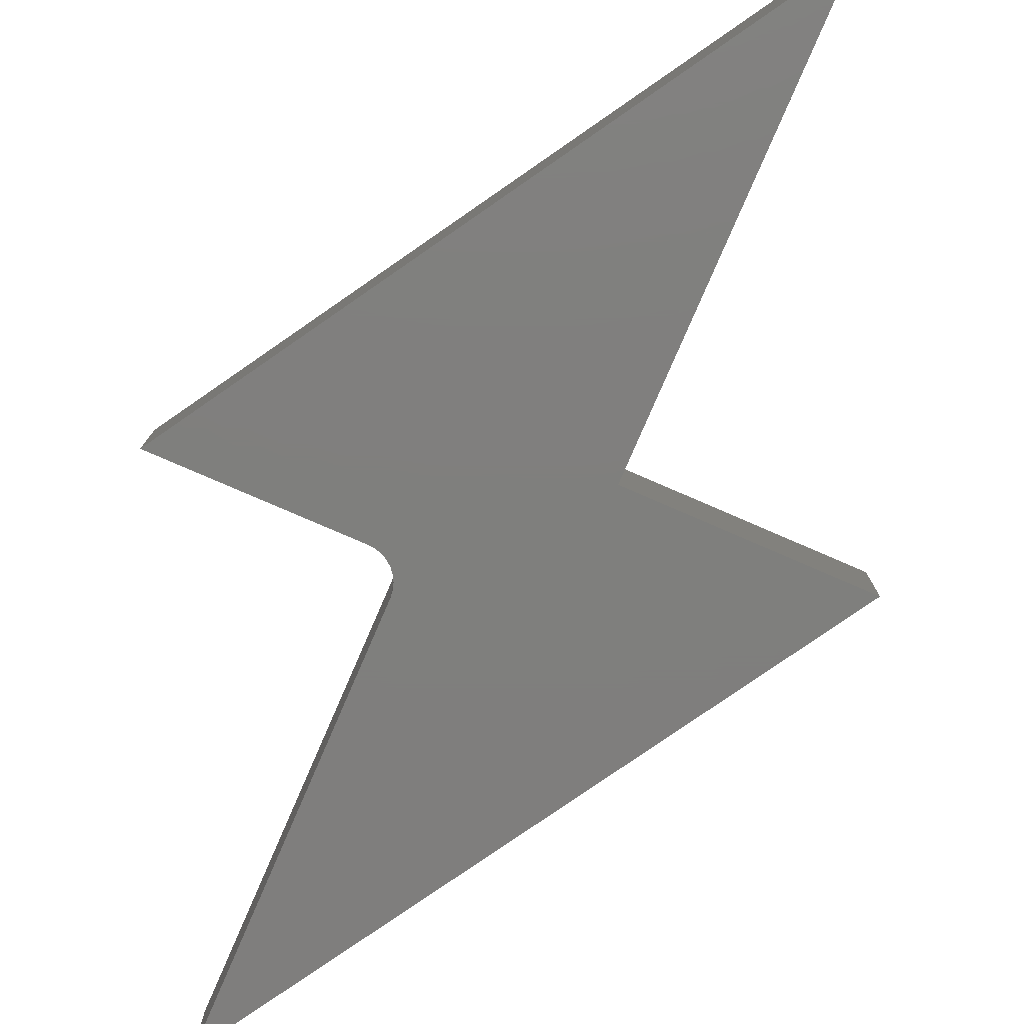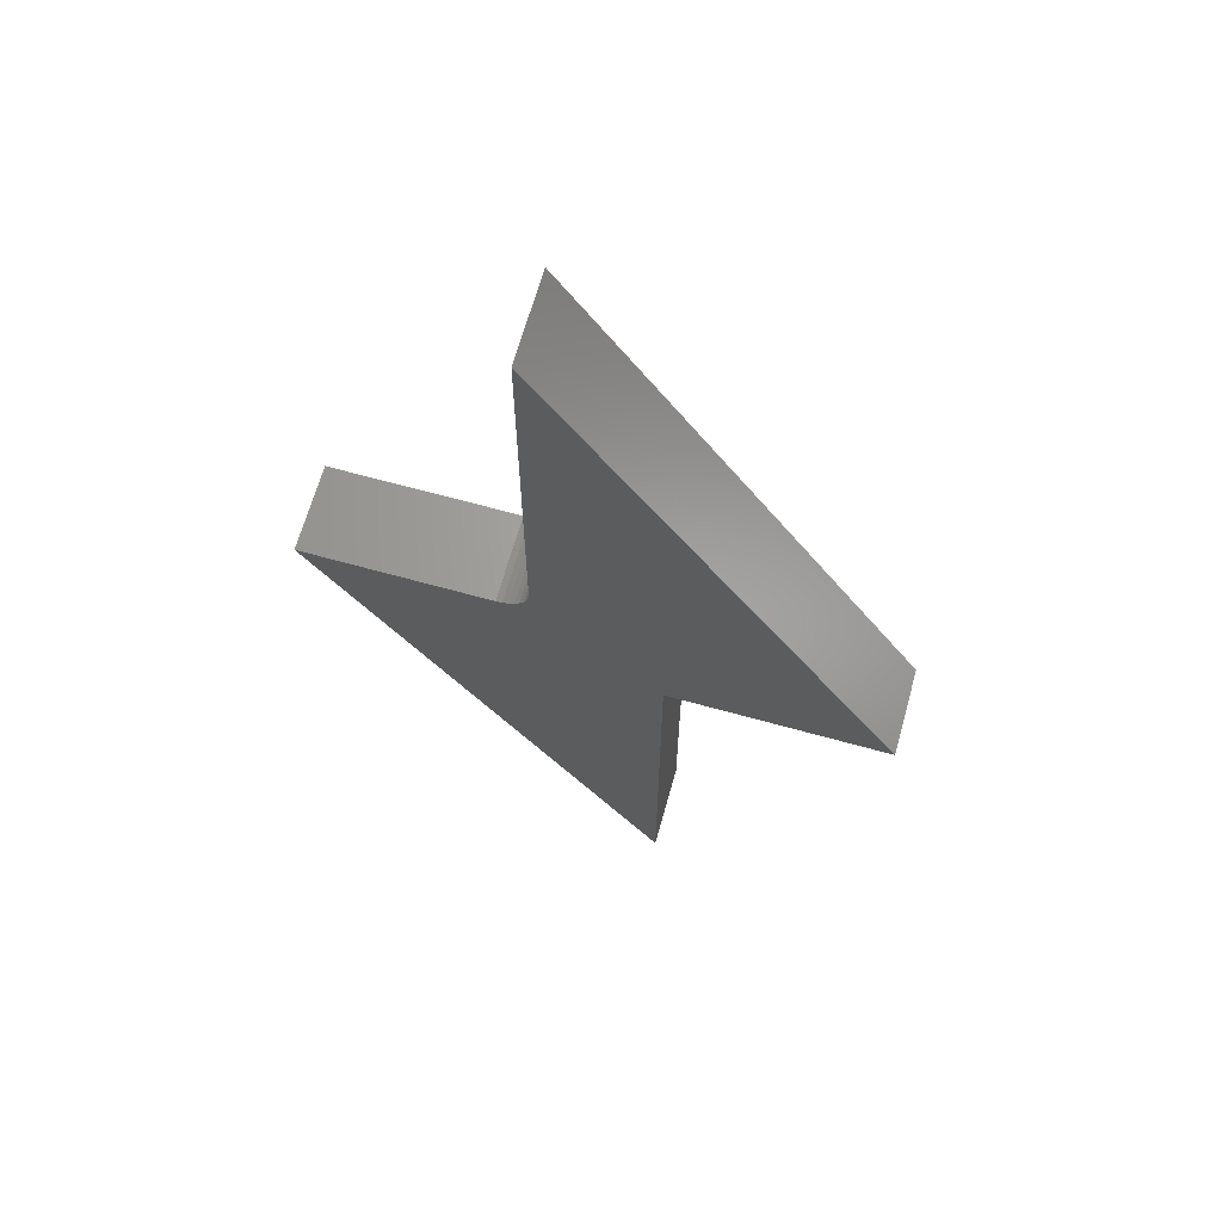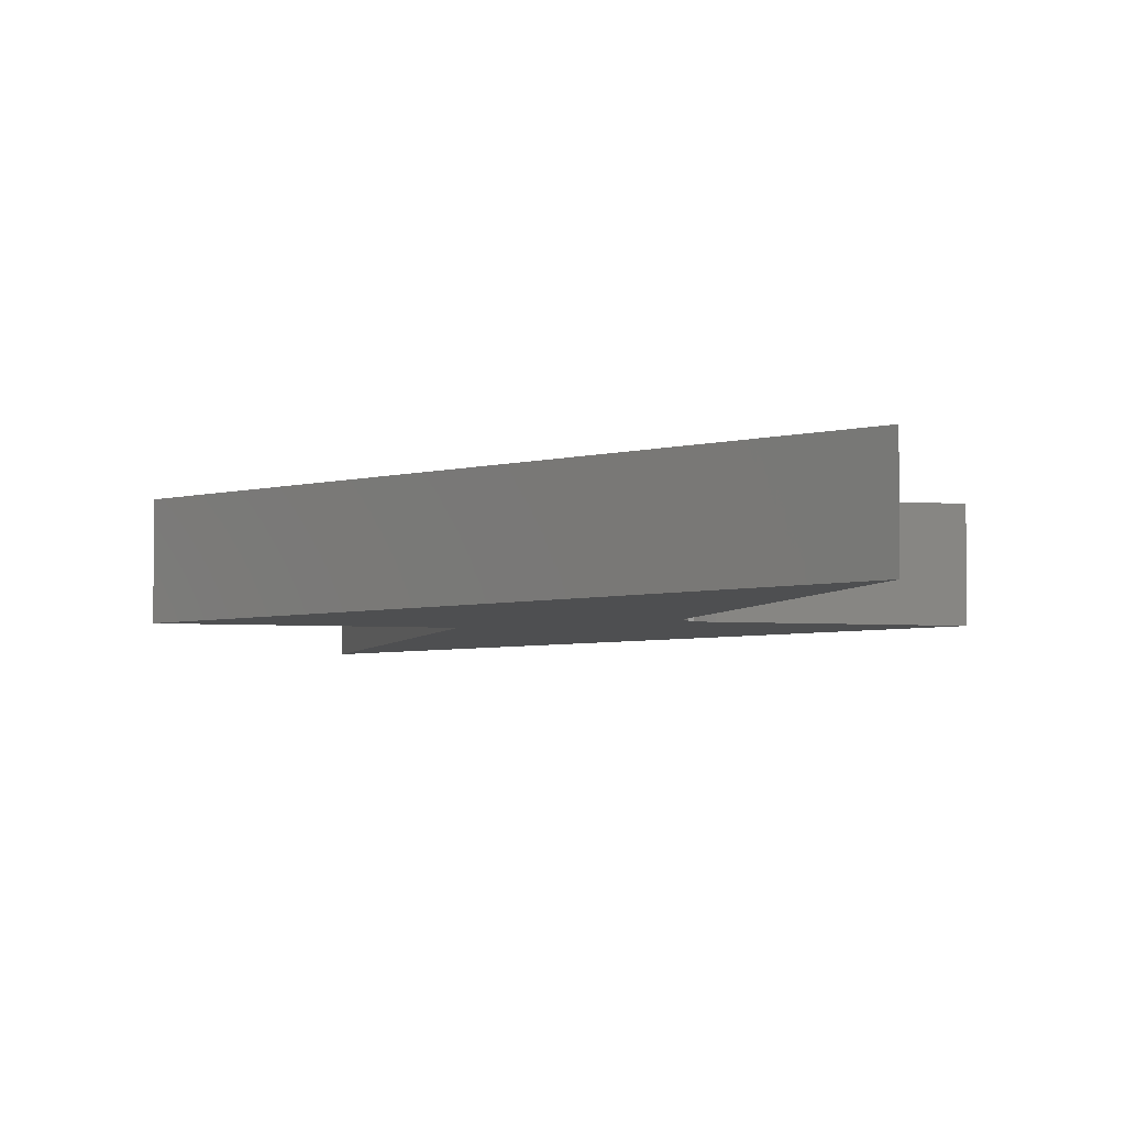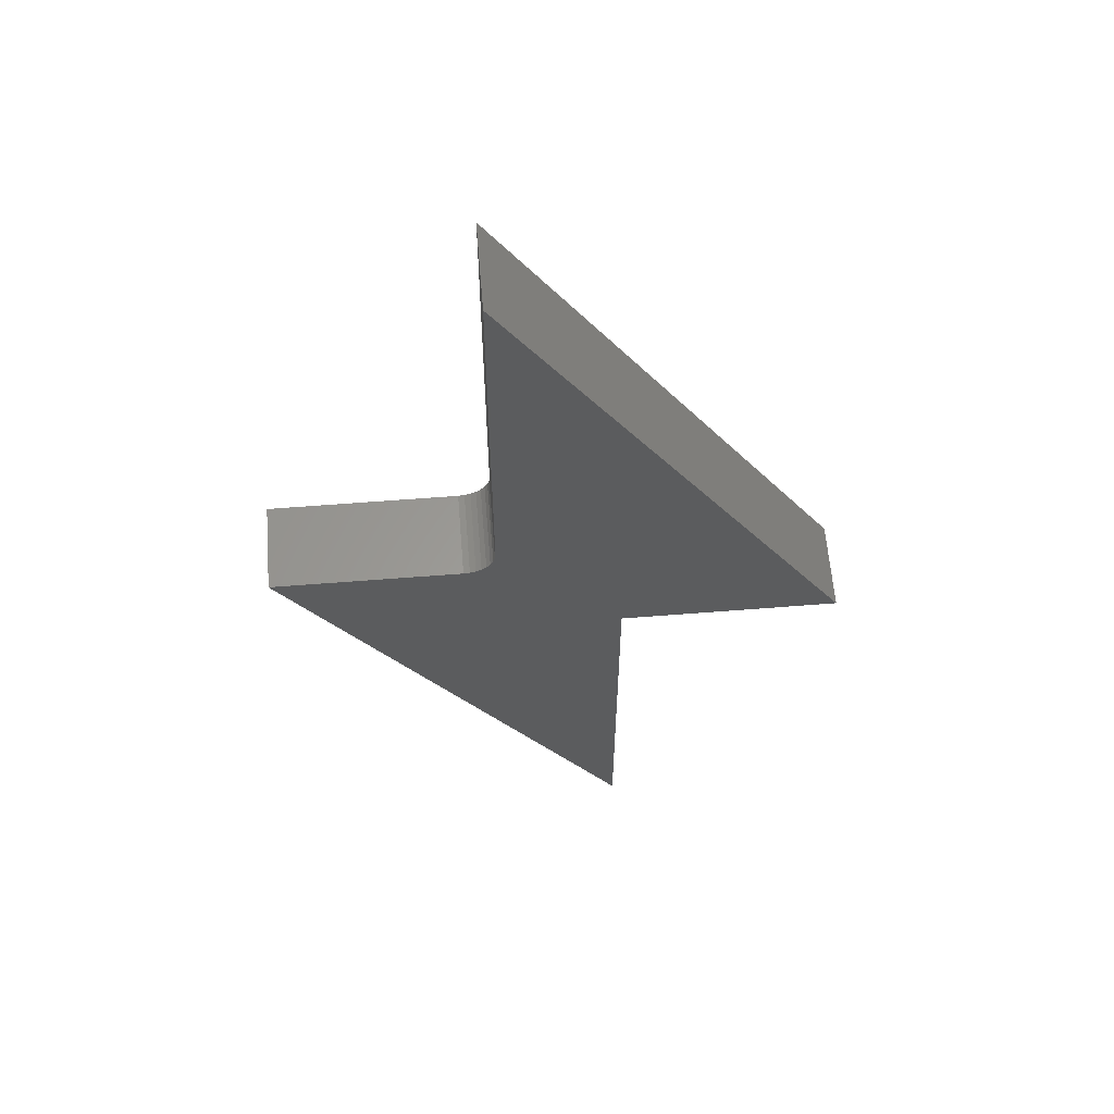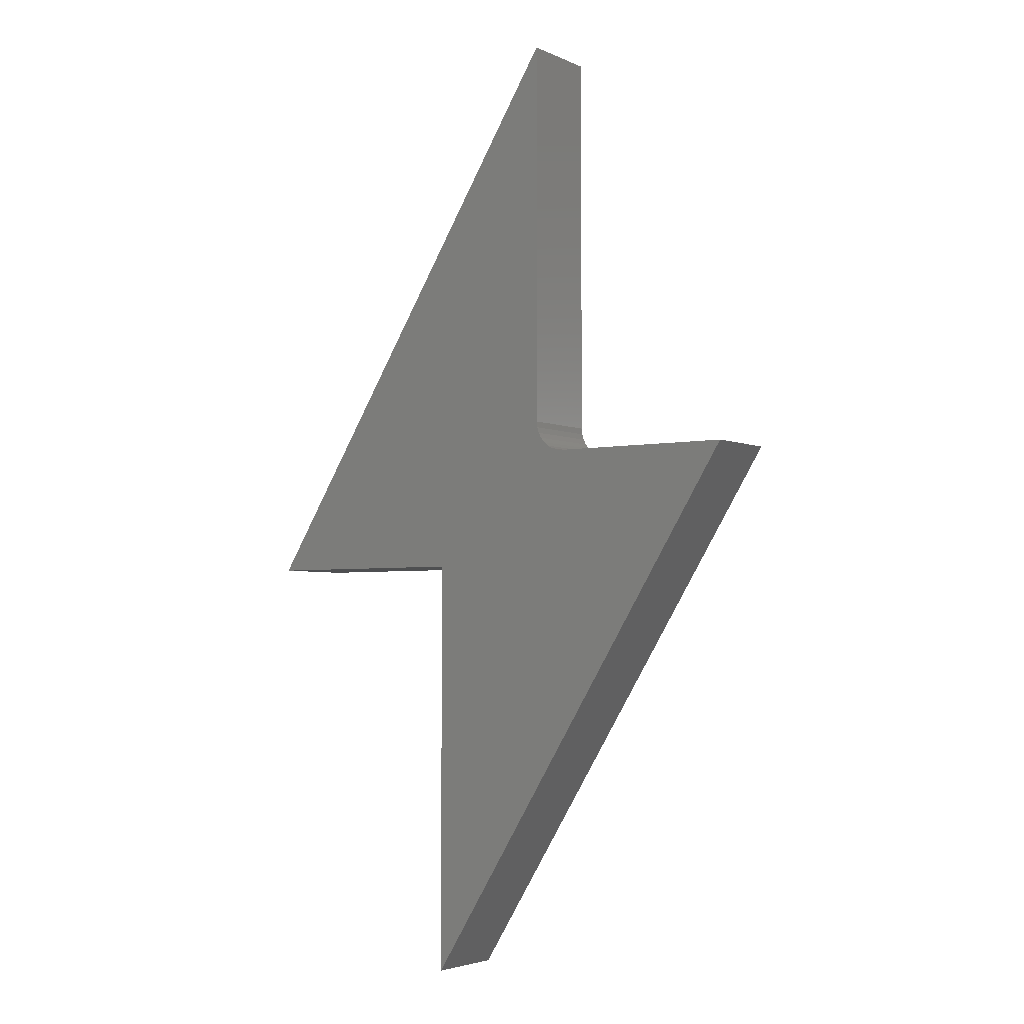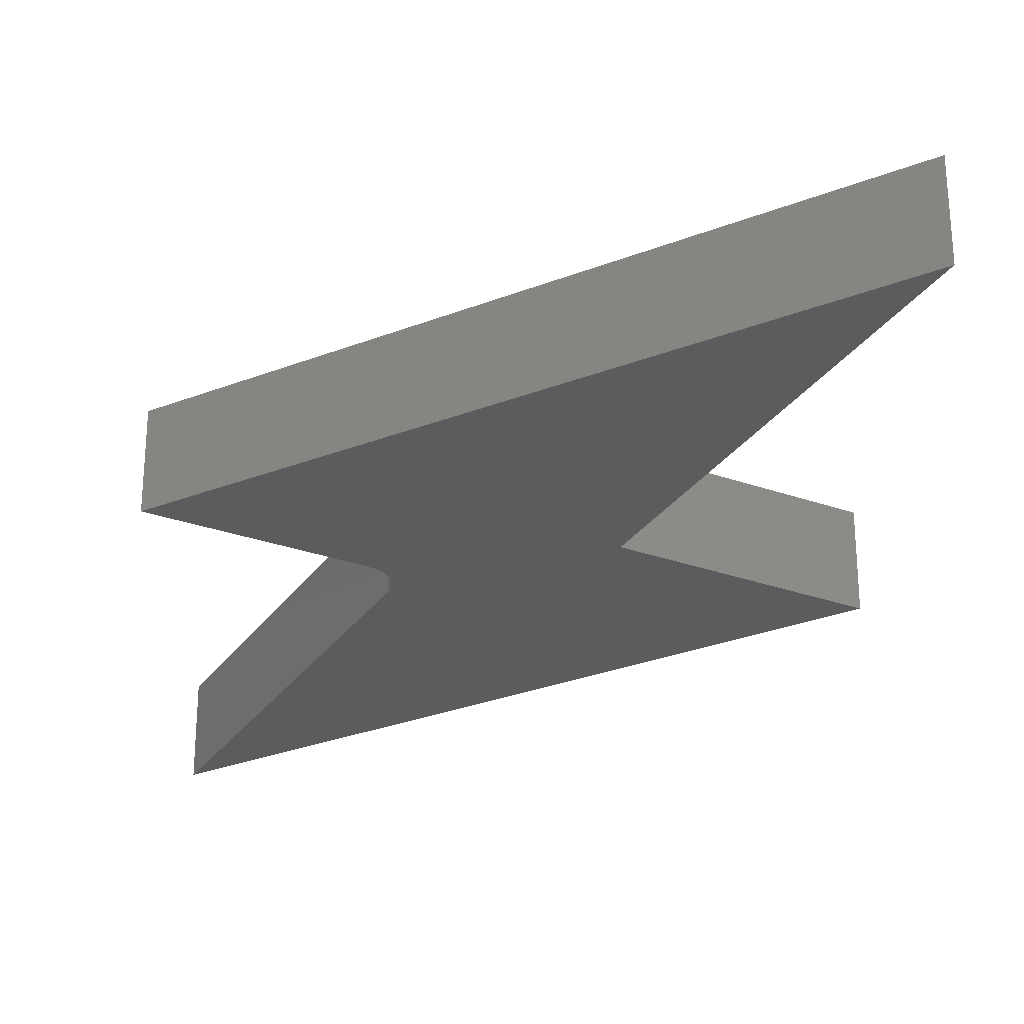
<metadata>
{"format":"stl","ext":"stl","renderer":"f3d","projection":"perspective","resolution":1024,"background":"white","views":[{"elev":-78.9,"azim":156.6,"up":"+Y"},{"elev":66.2,"azim":-164.4,"up":"+Z"},{"elev":-4.3,"azim":-15.1,"up":"+Y"},{"elev":61.1,"azim":175.4,"up":"+Z"},{"elev":-3.7,"azim":34.8,"up":"+Z"},{"elev":-29.1,"azim":152.1,"up":"+Y"}]}
</metadata>
<code>
# stl→obj: 28 verts, 52 faces
v 0.159 -0.08594 -0.1723
v 0.159 2.702e-17 -0.1723
v 0.159 -0.08594 0.2227
v 0.159 4.894e-17 0.2227
v 0.375 -0.08594 -0.2035
v 0.375 3.727e-17 -0.2035
v 0.1902 -0.08594 -0.2035
v 0.1902 2.702e-17 -0.2035
v 0.03635 -1.167e-17 -0.7465
v 0.03635 1.199e-17 -0.3203
v -0.1797 0 -0.3203
v 0.1596 2.671e-17 -0.1784
v 0.1613 2.648e-17 -0.1842
v 0.1642 2.634e-17 -0.1896
v 0.1681 2.63e-17 -0.1944
v 0.1729 2.634e-17 -0.1983
v 0.1783 2.648e-17 -0.2012
v 0.1841 2.671e-17 -0.2029
v 0.03635 -0.08594 -0.3203
v 0.03635 -0.08594 -0.7465
v -0.1797 -0.08594 -0.3203
v 0.1841 -0.08594 -0.2029
v 0.1783 -0.08594 -0.2012
v 0.1729 -0.08594 -0.1983
v 0.1681 -0.08594 -0.1944
v 0.1642 -0.08594 -0.1896
v 0.1613 -0.08594 -0.1842
v 0.1596 -0.08594 -0.1784
f 1 2 3
f 3 2 4
f 5 6 7
f 7 6 8
f 6 9 10
f 11 4 2
f 11 2 12
f 11 12 13
f 11 13 14
f 11 14 15
f 11 15 16
f 11 16 17
f 11 17 18
f 11 18 8
f 11 8 6
f 11 6 10
f 19 20 5
f 21 19 5
f 21 5 7
f 21 7 22
f 21 22 23
f 21 23 24
f 21 24 25
f 21 25 26
f 21 26 27
f 21 27 28
f 21 28 1
f 21 1 3
f 15 24 16
f 16 24 23
f 16 23 17
f 17 23 22
f 17 22 18
f 18 22 7
f 18 7 8
f 24 15 25
f 25 15 14
f 25 14 26
f 26 14 13
f 26 13 27
f 27 13 12
f 27 12 28
f 28 12 2
f 28 2 1
f 3 4 21
f 21 4 11
f 20 9 5
f 5 9 6
f 19 10 20
f 20 10 9
f 21 11 19
f 19 11 10

</code>
